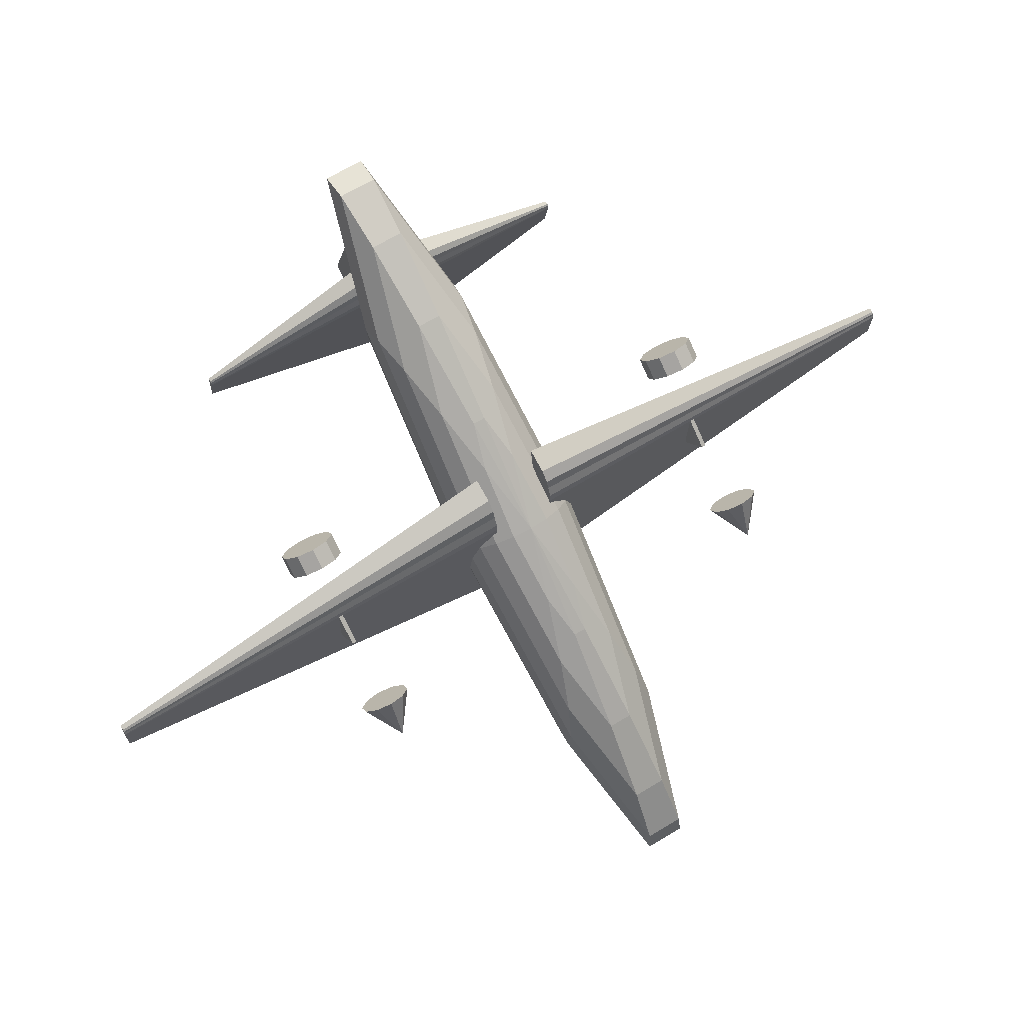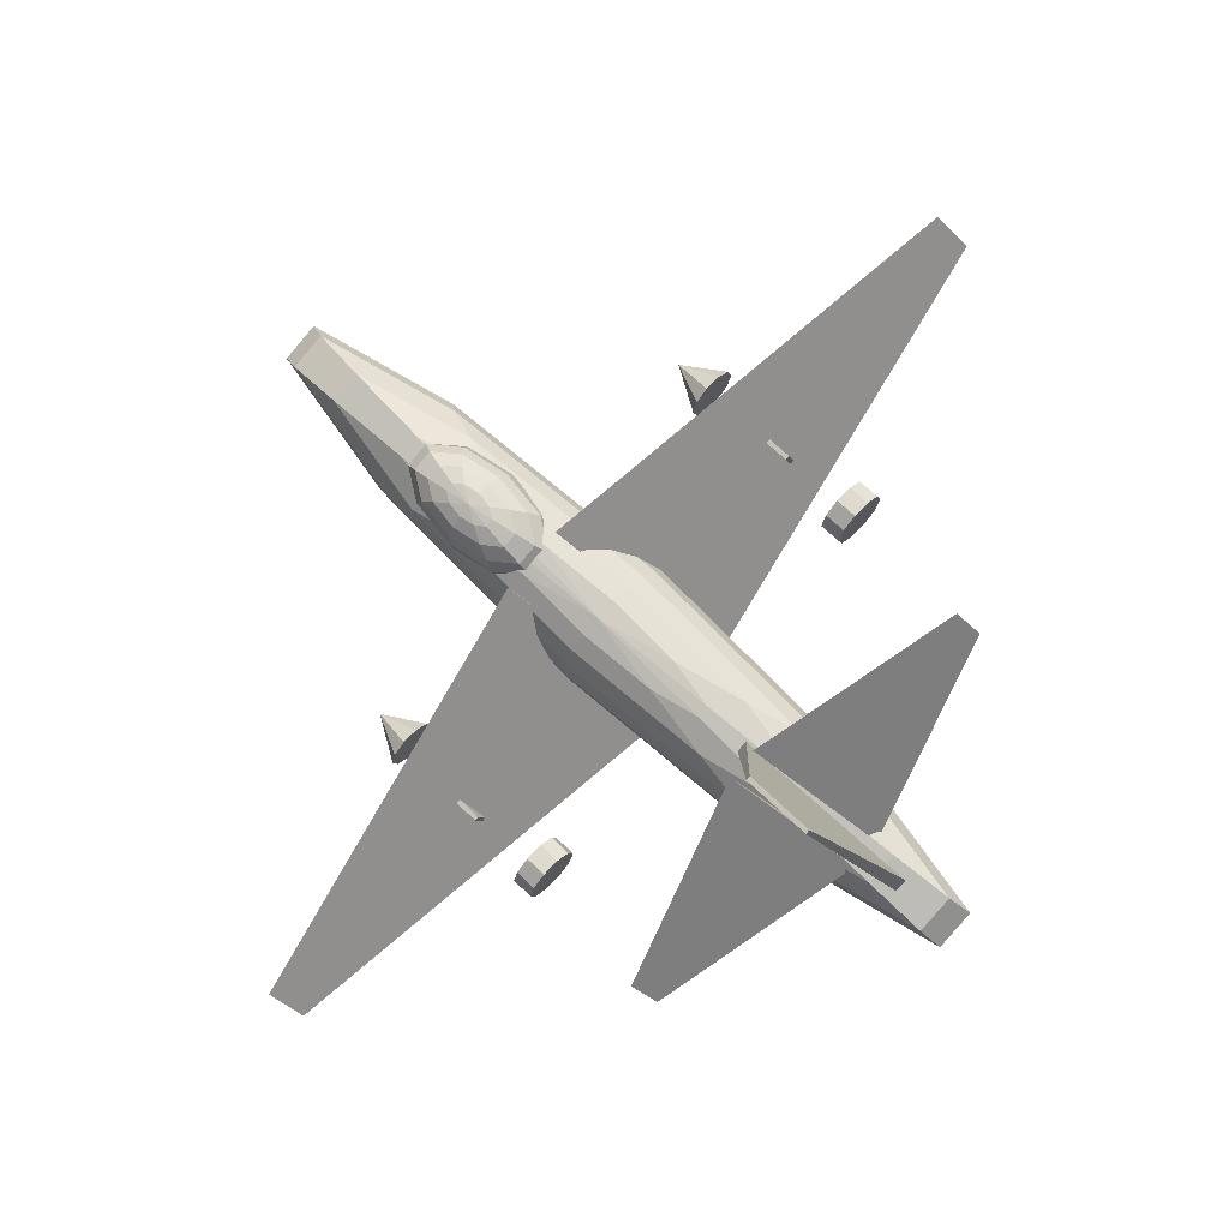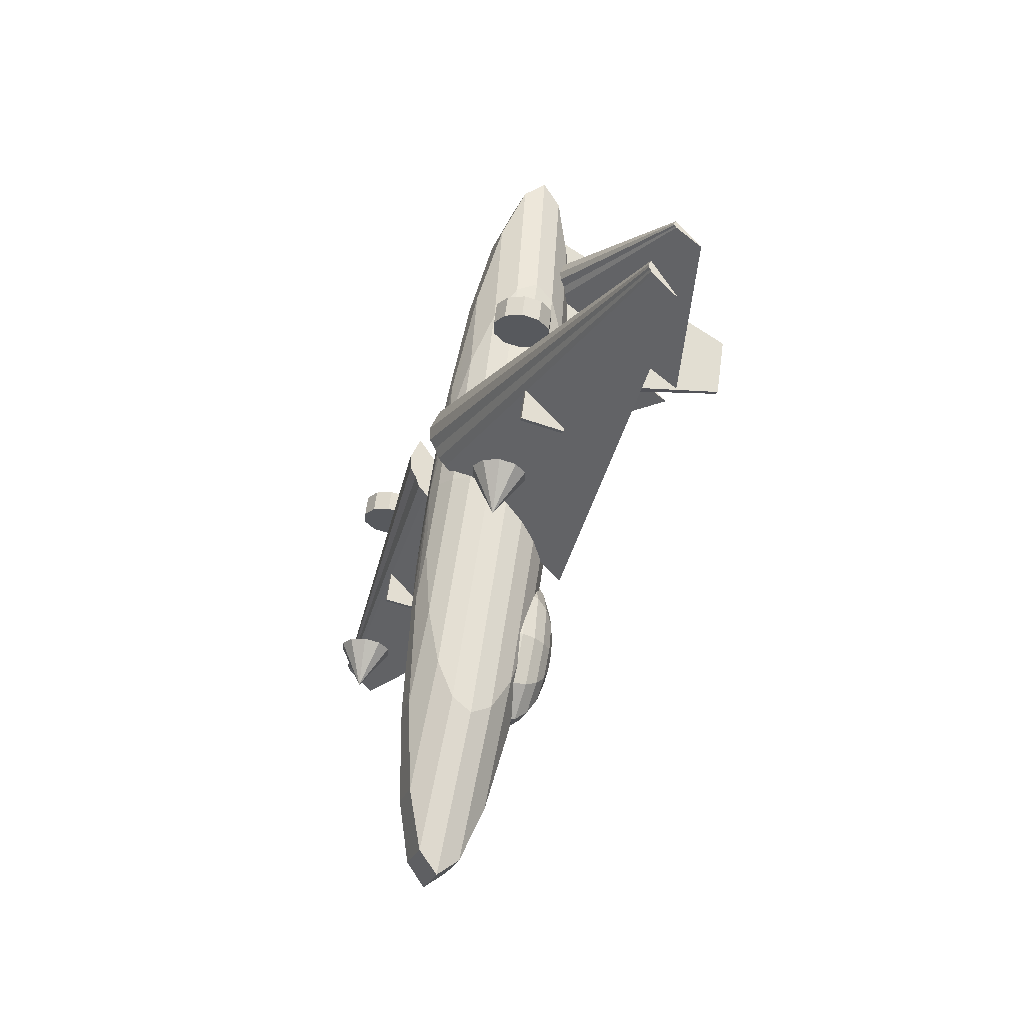
<metadata>
{"format":"obj","ext":"obj","renderer":"f3d","projection":"perspective","resolution":1024,"background":"white","views":[{"elev":-72.5,"azim":-65.4,"up":"+Y"},{"elev":69.2,"azim":-136.2,"up":"+Y"},{"elev":60.1,"azim":97.5,"up":"+Z"}]}
</metadata>
<code>
o m1158
v 0.3847 0.148 0.5606
v 0.397 0.1442 0.562
v 0.4093 0.1403 0.5634
v 0.4233 0.1426 0.5626
v 0.4323 0.1496 0.56
v 0.443 0.155 0.5581
v 0.4504 0.1634 0.555
v 0.5489 0.3023 0.5043
v 0.4504 0.369 0.9744
v 0.4528 0.3682 0.9747
v 0.4553 0.3675 0.975
v 0.4581 0.3679 0.9748
v 0.4599 0.3693 0.9743
v 0.462 0.3704 0.9739
v 0.4635 0.3721 0.9733
v 0.4832 0.3999 0.9632
v 0.4504 0.02654 0.03626
v 0.4528 0.02577 0.03655
v 0.4553 0.025 0.03683
v 0.4581 0.02546 0.03666
v 0.4599 0.02685 0.03615
v 0.462 0.02793 0.03576
v 0.4635 0.02963 0.03514
v 0.4832 0.0574 0.025
v 0.3847 0.1241 0.4951
v 0.397 0.1203 0.4966
v 0.4093 0.1164 0.498
v 0.4233 0.1187 0.4971
v 0.4323 0.1257 0.4946
v 0.443 0.1311 0.4926
v 0.4504 0.1395 0.4895
v 0.5489 0.2784 0.4388
v 0.4668 0.2787 0.4758
v 0.4668 0.2828 0.4972
v 0.3824 0.2814 0.4934
v 0.3303 0.2777 0.4832
v 0.3303 0.2732 0.4707
v 0.3824 0.2695 0.4606
v 0.4668 0.2681 0.4568
v 0.5512 0.2695 0.4606
v 0.6033 0.2732 0.4707
v 0.6033 0.2777 0.4832
v 0.5512 0.2814 0.4934
v 0.4668 0.2802 0.5189
v 0.3063 0.2775 0.5115
v 0.2071 0.2705 0.4923
v 0.2071 0.2618 0.4685
v 0.3063 0.2548 0.4493
v 0.4668 0.2521 0.4419
v 0.6273 0.2548 0.4493
v 0.7265 0.2618 0.4685
v 0.7265 0.2705 0.4923
v 0.6273 0.2775 0.5115
v 0.4668 0.271 0.5386
v 0.2459 0.2673 0.5285
v 0.1094 0.2576 0.502
v 0.1094 0.2457 0.4693
v 0.2459 0.236 0.4428
v 0.4668 0.2323 0.4327
v 0.6877 0.236 0.4428
v 0.8242 0.2457 0.4693
v 0.8242 0.2576 0.502
v 0.6877 0.2673 0.5285
v 0.4668 0.2561 0.5546
v 0.2071 0.2518 0.5427
v 0.04662 0.2404 0.5116
v 0.04662 0.2264 0.4731
v 0.2071 0.215 0.442
v 0.4668 0.2107 0.4301
v 0.7265 0.215 0.442
v 0.887 0.2264 0.4731
v 0.887 0.2404 0.5116
v 0.7265 0.2518 0.5427
v 0.4668 0.2371 0.5652
v 0.1937 0.2325 0.5527
v 0.025 0.2206 0.5199
v 0.025 0.2058 0.4795
v 0.1937 0.1939 0.4468
v 0.4668 0.1893 0.4343
v 0.7398 0.1939 0.4468
v 0.9086 0.2058 0.4795
v 0.9086 0.2206 0.5199
v 0.7398 0.2325 0.5527
v 0.4668 0.2157 0.5694
v 0.2071 0.2114 0.5575
v 0.04662 0.2 0.5263
v 0.04662 0.186 0.4879
v 0.2071 0.1746 0.4567
v 0.4668 0.1703 0.4449
v 0.7265 0.1746 0.4567
v 0.887 0.186 0.4879
v 0.887 0.2 0.5263
v 0.7265 0.2114 0.5575
v 0.4668 0.1941 0.5667
v 0.2459 0.1904 0.5566
v 0.1094 0.1807 0.5301
v 0.1094 0.1688 0.4974
v 0.2459 0.1591 0.4709
v 0.4668 0.1554 0.4608
v 0.6877 0.1591 0.4709
v 0.8242 0.1688 0.4974
v 0.8242 0.1807 0.5301
v 0.6877 0.1904 0.5566
v 0.4668 0.1743 0.5575
v 0.3063 0.1716 0.5502
v 0.2071 0.1646 0.5309
v 0.2071 0.1559 0.5072
v 0.3063 0.1489 0.4879
v 0.4668 0.1462 0.4806
v 0.6273 0.1489 0.4879
v 0.7265 0.1559 0.5072
v 0.7265 0.1646 0.5309
v 0.6273 0.1716 0.5502
v 0.4668 0.1583 0.5427
v 0.3824 0.1569 0.5388
v 0.3303 0.1532 0.5287
v 0.3303 0.1487 0.5162
v 0.3824 0.145 0.5061
v 0.4668 0.1436 0.5022
v 0.5512 0.145 0.5061
v 0.6033 0.1487 0.5162
v 0.6033 0.1532 0.5287
v 0.5512 0.1569 0.5388
v 0.4668 0.1477 0.5236
v 0.6294 0.3005 0.4679
v 0.6294 0.3033 0.4821
v 0.6125 0.3023 0.4795
v 0.6021 0.2999 0.4728
v 0.6021 0.2968 0.4645
v 0.6125 0.2944 0.4577
v 0.6294 0.2934 0.4552
v 0.6462 0.2944 0.4577
v 0.6567 0.2968 0.4645
v 0.6567 0.2999 0.4728
v 0.6462 0.3023 0.4795
v 0.6294 0.3015 0.4966
v 0.5973 0.2997 0.4917
v 0.5774 0.295 0.4788
v 0.5774 0.2892 0.463
v 0.5973 0.2846 0.4502
v 0.6294 0.2828 0.4453
v 0.6615 0.2846 0.4502
v 0.6813 0.2892 0.463
v 0.6813 0.295 0.4788
v 0.6615 0.2997 0.4917
v 0.6294 0.2954 0.5097
v 0.5852 0.2929 0.503
v 0.5579 0.2865 0.4853
v 0.5579 0.2785 0.4635
v 0.5852 0.2721 0.4459
v 0.6294 0.2696 0.4391
v 0.6735 0.2721 0.4459
v 0.7009 0.2785 0.4635
v 0.7009 0.2865 0.4853
v 0.6735 0.2929 0.503
v 0.6294 0.2855 0.5204
v 0.5774 0.2826 0.5124
v 0.5453 0.275 0.4917
v 0.5453 0.2656 0.466
v 0.5774 0.2581 0.4453
v 0.6294 0.2552 0.4374
v 0.6813 0.2581 0.4453
v 0.7134 0.2656 0.466
v 0.7134 0.275 0.4917
v 0.6813 0.2826 0.5124
v 0.6294 0.2728 0.5274
v 0.5748 0.2697 0.5191
v 0.541 0.2618 0.4973
v 0.541 0.2519 0.4703
v 0.5748 0.244 0.4485
v 0.6294 0.2409 0.4402
v 0.684 0.244 0.4485
v 0.7177 0.2519 0.4703
v 0.7177 0.2618 0.4973
v 0.684 0.2697 0.5191
v 0.6294 0.2585 0.5302
v 0.5774 0.2556 0.5223
v 0.5453 0.248 0.5015
v 0.5453 0.2387 0.4759
v 0.5774 0.2311 0.4551
v 0.6294 0.2282 0.4472
v 0.6813 0.2311 0.4551
v 0.7134 0.2387 0.4759
v 0.7134 0.248 0.5015
v 0.6813 0.2556 0.5223
v 0.6294 0.2441 0.5285
v 0.5852 0.2416 0.5217
v 0.5579 0.2352 0.5041
v 0.5579 0.2272 0.4822
v 0.5852 0.2208 0.4646
v 0.6294 0.2183 0.4578
v 0.6735 0.2208 0.4646
v 0.7009 0.2272 0.4822
v 0.7009 0.2352 0.5041
v 0.6735 0.2416 0.5217
v 0.6294 0.2309 0.5223
v 0.5973 0.2291 0.5174
v 0.5774 0.2244 0.5046
v 0.5774 0.2186 0.4888
v 0.5973 0.214 0.4759
v 0.6294 0.2122 0.471
v 0.6615 0.214 0.4759
v 0.6813 0.2186 0.4888
v 0.6813 0.2244 0.5046
v 0.6615 0.2291 0.5174
v 0.6294 0.2203 0.5124
v 0.6125 0.2193 0.5098
v 0.6021 0.2169 0.5031
v 0.6021 0.2138 0.4948
v 0.6125 0.2114 0.488
v 0.6294 0.2104 0.4855
v 0.6462 0.2114 0.488
v 0.6567 0.2138 0.4948
v 0.6567 0.2169 0.5031
v 0.6462 0.2193 0.5098
v 0.6294 0.2132 0.4997
v 0.1306 0.2505 0.5028
v 0.1392 0.2467 0.5042
v 0.1478 0.2428 0.5056
v 0.1576 0.2451 0.5048
v 0.1639 0.2521 0.5022
v 0.1714 0.2575 0.5002
v 0.1766 0.266 0.4972
v 0.2456 0.4048 0.4465
v 0.1766 0.3839 0.6766
v 0.1783 0.3831 0.6769
v 0.18 0.3824 0.6772
v 0.182 0.3828 0.677
v 0.1832 0.3842 0.6765
v 0.1847 0.3853 0.6761
v 0.1858 0.387 0.6755
v 0.1996 0.4148 0.6654
v 0.1766 0.2298 0.2544
v 0.1783 0.229 0.2547
v 0.18 0.2283 0.255
v 0.182 0.2287 0.2548
v 0.1832 0.2301 0.2543
v 0.1847 0.2312 0.2539
v 0.1858 0.2329 0.2533
v 0.1996 0.2607 0.2432
v 0.1306 0.2398 0.4733
v 0.1392 0.2359 0.4747
v 0.1478 0.2321 0.4761
v 0.1576 0.2344 0.4753
v 0.1639 0.2413 0.4728
v 0.1714 0.2467 0.4708
v 0.1766 0.2552 0.4677
v 0.2456 0.3941 0.417
v 0.6061 0.2383 0.7378
v 0.5597 0.2227 0.7609
v 0.5597 0.2383 0.7378
v 0.5597 0.2393 0.7657
v 0.5597 0.2555 0.7598
v 0.5597 0.2651 0.7455
v 0.5597 0.2645 0.7283
v 0.5597 0.2538 0.7147
v 0.5597 0.2373 0.71
v 0.5597 0.2211 0.7159
v 0.5597 0.2115 0.7302
v 0.5597 0.2121 0.7474
v 0.3855 0.2099 0.7482
v 0.3855 0.2214 0.7629
v 0.3623 0.2099 0.7482
v 0.3623 0.2214 0.7629
v 0.3855 0.2394 0.768
v 0.3623 0.2394 0.768
v 0.3855 0.2569 0.7616
v 0.3623 0.2569 0.7616
v 0.3855 0.2673 0.7461
v 0.3623 0.2673 0.7461
v 0.3855 0.2667 0.7275
v 0.3622 0.2667 0.7275
v 0.3855 0.2552 0.7128
v 0.3623 0.2551 0.7128
v 0.3855 0.2372 0.7076
v 0.3623 0.2372 0.7076
v 0.3855 0.2197 0.714
v 0.3623 0.2197 0.714
v 0.3855 0.2093 0.7295
v 0.3623 0.2093 0.7295
v 0.4436 0.2506 0.7308
v 0.49 0.2506 0.7308
v 0.49 0.2942 0.7149
v 0.4436 0.2942 0.7149
v 0.4436 0.2522 0.7352
v 0.49 0.2522 0.7352
v 0.49 0.2958 0.7193
v 0.4436 0.2958 0.7193
v 0.6061 0.07903 0.3014
v 0.5597 0.06343 0.3246
v 0.5597 0.05282 0.311
v 0.5597 0.079 0.3015
v 0.5597 0.07999 0.3293
v 0.5597 0.09618 0.3234
v 0.5597 0.1058 0.3091
v 0.5597 0.1052 0.2919
v 0.5597 0.09456 0.2783
v 0.5597 0.078 0.2736
v 0.5597 0.06182 0.2795
v 0.5597 0.0522 0.2938
v 0.3855 0.05066 0.3118
v 0.3855 0.06216 0.3265
v 0.3623 0.06214 0.3265
v 0.3855 0.0801 0.3316
v 0.3623 0.08009 0.3316
v 0.3855 0.09763 0.3252
v 0.3623 0.09762 0.3252
v 0.3855 0.1081 0.3097
v 0.3623 0.108 0.3097
v 0.3855 0.1074 0.2911
v 0.3622 0.1074 0.2911
v 0.3855 0.09588 0.2764
v 0.3623 0.09587 0.2764
v 0.3855 0.07794 0.2713
v 0.3623 0.07792 0.2713
v 0.3855 0.06041 0.2777
v 0.3623 0.06039 0.2777
v 0.3855 0.04999 0.2932
v 0.3623 0.04997 0.2932
v 0.3623 0.05064 0.3118
v 0.4436 0.09131 0.2945
v 0.49 0.09131 0.2945
v 0.49 0.1349 0.2786
v 0.4436 0.1349 0.2786
v 0.4436 0.0929 0.2989
v 0.49 0.0929 0.2989
v 0.49 0.1365 0.2829
v 0.4436 0.1365 0.2829
v 0.2926 0.2326 0.4852
v 0.08356 0.2326 0.4852
v 0.08356 0.2374 0.4983
v 0.2926 0.2374 0.4983
v 0.2229 0.4524 0.4099
v 0.1532 0.4524 0.4099
v 0.1532 0.454 0.4143
v 0.2229 0.454 0.4143
f 3 2 1
f 4 3 1
f 5 4 1
f 6 5 1
f 7 6 1
f 8 7 1
f 1 10 9
f 1 2 10
f 2 11 10
f 2 3 11
f 3 12 11
f 3 4 12
f 4 13 12
f 4 5 13
f 5 14 13
f 5 6 14
f 6 15 14
f 6 7 15
f 7 16 15
f 7 8 16
f 8 9 16
f 8 1 9
f 9 10 11
f 9 11 12
f 9 12 13
f 9 13 14
f 9 14 15
f 9 15 16
f 19 18 17
f 20 19 17
f 21 20 17
f 22 21 17
f 23 22 17
f 24 23 17
f 17 26 25
f 17 18 26
f 18 27 26
f 18 19 27
f 19 28 27
f 19 20 28
f 20 29 28
f 20 21 29
f 21 30 29
f 21 22 30
f 22 31 30
f 22 23 31
f 23 32 31
f 23 24 32
f 24 25 32
f 24 17 25
f 25 26 27
f 25 27 28
f 25 28 29
f 25 29 30
f 25 30 31
f 25 31 32
f 34 33 35
f 35 33 36
f 36 33 37
f 37 33 38
f 38 33 39
f 39 33 40
f 40 33 41
f 41 33 42
f 42 33 43
f 43 33 34
f 34 35 44
f 44 35 45
f 35 36 45
f 45 36 46
f 36 37 46
f 46 37 47
f 37 38 47
f 47 38 48
f 38 39 48
f 48 39 49
f 39 40 49
f 49 40 50
f 40 41 50
f 50 41 51
f 41 42 51
f 51 42 52
f 42 43 52
f 52 43 53
f 43 34 53
f 53 34 44
f 44 45 54
f 54 45 55
f 45 46 55
f 55 46 56
f 46 47 56
f 56 47 57
f 47 48 57
f 57 48 58
f 48 49 58
f 58 49 59
f 49 50 59
f 59 50 60
f 50 51 60
f 60 51 61
f 51 52 61
f 61 52 62
f 52 53 62
f 62 53 63
f 53 44 63
f 63 44 54
f 54 55 64
f 64 55 65
f 55 56 65
f 65 56 66
f 56 57 66
f 66 57 67
f 57 58 67
f 67 58 68
f 58 59 68
f 68 59 69
f 59 60 69
f 69 60 70
f 60 61 70
f 70 61 71
f 61 62 71
f 71 62 72
f 62 63 72
f 72 63 73
f 63 54 73
f 73 54 64
f 64 65 74
f 74 65 75
f 65 66 75
f 75 66 76
f 66 67 76
f 76 67 77
f 67 68 77
f 77 68 78
f 68 69 78
f 78 69 79
f 69 70 79
f 79 70 80
f 70 71 80
f 80 71 81
f 71 72 81
f 81 72 82
f 72 73 82
f 82 73 83
f 73 64 83
f 83 64 74
f 74 75 84
f 84 75 85
f 75 76 85
f 85 76 86
f 76 77 86
f 86 77 87
f 77 78 87
f 87 78 88
f 78 79 88
f 88 79 89
f 79 80 89
f 89 80 90
f 80 81 90
f 90 81 91
f 81 82 91
f 91 82 92
f 82 83 92
f 92 83 93
f 83 74 93
f 93 74 84
f 84 85 94
f 94 85 95
f 85 86 95
f 95 86 96
f 86 87 96
f 96 87 97
f 87 88 97
f 97 88 98
f 88 89 98
f 98 89 99
f 89 90 99
f 99 90 100
f 90 91 100
f 100 91 101
f 91 92 101
f 101 92 102
f 92 93 102
f 102 93 103
f 93 84 103
f 103 84 94
f 94 95 104
f 104 95 105
f 95 96 105
f 105 96 106
f 96 97 106
f 106 97 107
f 97 98 107
f 107 98 108
f 98 99 108
f 108 99 109
f 99 100 109
f 109 100 110
f 100 101 110
f 110 101 111
f 101 102 111
f 111 102 112
f 102 103 112
f 112 103 113
f 103 94 113
f 113 94 104
f 104 105 114
f 114 105 115
f 105 106 115
f 115 106 116
f 106 107 116
f 116 107 117
f 107 108 117
f 117 108 118
f 108 109 118
f 118 109 119
f 109 110 119
f 119 110 120
f 110 111 120
f 120 111 121
f 111 112 121
f 121 112 122
f 112 113 122
f 122 113 123
f 113 104 123
f 123 104 114
f 114 115 124
f 115 116 124
f 116 117 124
f 117 118 124
f 118 119 124
f 119 120 124
f 120 121 124
f 121 122 124
f 122 123 124
f 123 114 124
f 126 125 127
f 127 125 128
f 128 125 129
f 129 125 130
f 130 125 131
f 131 125 132
f 132 125 133
f 133 125 134
f 134 125 135
f 135 125 126
f 126 127 136
f 136 127 137
f 127 128 137
f 137 128 138
f 128 129 138
f 138 129 139
f 129 130 139
f 139 130 140
f 130 131 140
f 140 131 141
f 131 132 141
f 141 132 142
f 132 133 142
f 142 133 143
f 133 134 143
f 143 134 144
f 134 135 144
f 144 135 145
f 135 126 145
f 145 126 136
f 136 137 146
f 146 137 147
f 137 138 147
f 147 138 148
f 138 139 148
f 148 139 149
f 139 140 149
f 149 140 150
f 140 141 150
f 150 141 151
f 141 142 151
f 151 142 152
f 142 143 152
f 152 143 153
f 143 144 153
f 153 144 154
f 144 145 154
f 154 145 155
f 145 136 155
f 155 136 146
f 146 147 156
f 156 147 157
f 147 148 157
f 157 148 158
f 148 149 158
f 158 149 159
f 149 150 159
f 159 150 160
f 150 151 160
f 160 151 161
f 151 152 161
f 161 152 162
f 152 153 162
f 162 153 163
f 153 154 163
f 163 154 164
f 154 155 164
f 164 155 165
f 155 146 165
f 165 146 156
f 156 157 166
f 166 157 167
f 157 158 167
f 167 158 168
f 158 159 168
f 168 159 169
f 159 160 169
f 169 160 170
f 160 161 170
f 170 161 171
f 161 162 171
f 171 162 172
f 162 163 172
f 172 163 173
f 163 164 173
f 173 164 174
f 164 165 174
f 174 165 175
f 165 156 175
f 175 156 166
f 166 167 176
f 176 167 177
f 167 168 177
f 177 168 178
f 168 169 178
f 178 169 179
f 169 170 179
f 179 170 180
f 170 171 180
f 180 171 181
f 171 172 181
f 181 172 182
f 172 173 182
f 182 173 183
f 173 174 183
f 183 174 184
f 174 175 184
f 184 175 185
f 175 166 185
f 185 166 176
f 176 177 186
f 186 177 187
f 177 178 187
f 187 178 188
f 178 179 188
f 188 179 189
f 179 180 189
f 189 180 190
f 180 181 190
f 190 181 191
f 181 182 191
f 191 182 192
f 182 183 192
f 192 183 193
f 183 184 193
f 193 184 194
f 184 185 194
f 194 185 195
f 185 176 195
f 195 176 186
f 186 187 196
f 196 187 197
f 187 188 197
f 197 188 198
f 188 189 198
f 198 189 199
f 189 190 199
f 199 190 200
f 190 191 200
f 200 191 201
f 191 192 201
f 201 192 202
f 192 193 202
f 202 193 203
f 193 194 203
f 203 194 204
f 194 195 204
f 204 195 205
f 195 186 205
f 205 186 196
f 196 197 206
f 206 197 207
f 197 198 207
f 207 198 208
f 198 199 208
f 208 199 209
f 199 200 209
f 209 200 210
f 200 201 210
f 210 201 211
f 201 202 211
f 211 202 212
f 202 203 212
f 212 203 213
f 203 204 213
f 213 204 214
f 204 205 214
f 214 205 215
f 205 196 215
f 215 196 206
f 206 207 216
f 207 208 216
f 208 209 216
f 209 210 216
f 210 211 216
f 211 212 216
f 212 213 216
f 213 214 216
f 214 215 216
f 215 206 216
f 219 218 217
f 220 219 217
f 221 220 217
f 222 221 217
f 223 222 217
f 224 223 217
f 217 226 225
f 217 218 226
f 218 227 226
f 218 219 227
f 219 228 227
f 219 220 228
f 220 229 228
f 220 221 229
f 221 230 229
f 221 222 230
f 222 231 230
f 222 223 231
f 223 232 231
f 223 224 232
f 224 225 232
f 224 217 225
f 225 226 227
f 225 227 228
f 225 228 229
f 225 229 230
f 225 230 231
f 225 231 232
f 235 234 233
f 236 235 233
f 237 236 233
f 238 237 233
f 239 238 233
f 240 239 233
f 233 242 241
f 233 234 242
f 234 243 242
f 234 235 243
f 235 244 243
f 235 236 244
f 236 245 244
f 236 237 245
f 237 246 245
f 237 238 246
f 238 247 246
f 238 239 247
f 239 248 247
f 239 240 248
f 240 241 248
f 240 233 241
f 241 242 243
f 241 243 244
f 241 244 245
f 241 245 246
f 241 246 247
f 241 247 248
f 249 250 260
f 251 260 250
f 249 252 250
f 251 250 252
f 249 253 252
f 251 252 253
f 249 254 253
f 251 253 254
f 249 255 254
f 251 254 255
f 249 256 255
f 251 255 256
f 249 257 256
f 251 256 257
f 249 258 257
f 251 257 258
f 249 259 258
f 251 258 259
f 249 260 259
f 251 259 260
f 261 262 263
f 262 264 263
f 262 265 264
f 265 266 264
f 265 267 266
f 267 268 266
f 267 269 268
f 269 270 268
f 269 271 270
f 271 272 270
f 271 273 272
f 273 274 272
f 273 275 274
f 275 276 274
f 275 277 276
f 277 278 276
f 277 279 278
f 279 280 278
f 279 261 280
f 261 263 280
f 281 284 282
f 282 284 283
f 281 286 285
f 281 282 286
f 281 285 284
f 284 285 288
f 284 288 287
f 284 287 283
f 282 287 286
f 282 283 287
f 286 288 285
f 286 287 288
f 289 290 291
f 292 291 290
f 289 293 290
f 292 290 293
f 289 294 293
f 292 293 294
f 289 295 294
f 292 294 295
f 289 296 295
f 292 295 296
f 289 297 296
f 292 296 297
f 289 298 297
f 292 297 298
f 289 299 298
f 292 298 299
f 289 300 299
f 292 299 300
f 289 291 300
f 292 300 291
f 301 302 320
f 302 303 320
f 302 304 303
f 304 305 303
f 304 306 305
f 306 307 305
f 306 308 307
f 308 309 307
f 308 310 309
f 310 311 309
f 310 312 311
f 312 313 311
f 312 314 313
f 314 315 313
f 314 316 315
f 316 317 315
f 316 318 317
f 318 319 317
f 318 301 319
f 301 320 319
f 321 324 322
f 322 324 323
f 321 326 325
f 321 322 326
f 321 325 324
f 324 325 328
f 324 328 327
f 324 327 323
f 322 327 326
f 322 323 327
f 326 328 325
f 326 327 328
f 331 330 329
f 332 331 329
f 329 334 333
f 329 330 334
f 330 335 334
f 330 331 335
f 331 336 335
f 331 332 336
f 332 333 336
f 332 329 333
f 333 334 335
f 333 335 336
f 271 267 262
f 266 274 278
f 304 302 314
f 319 320 309
f 262 261 279
f 279 277 262
f 277 275 262
f 275 273 271
f 271 269 267
f 267 265 262
f 275 271 262
f 278 280 266
f 280 263 266
f 263 264 266
f 266 268 270
f 270 272 266
f 272 274 266
f 274 276 278
f 302 301 318
f 318 316 302
f 316 314 302
f 314 312 310
f 310 308 314
f 308 306 314
f 306 304 314
f 320 303 305
f 305 307 320
f 307 309 320
f 309 311 313
f 313 315 309
f 315 317 309
f 317 319 309

</code>
